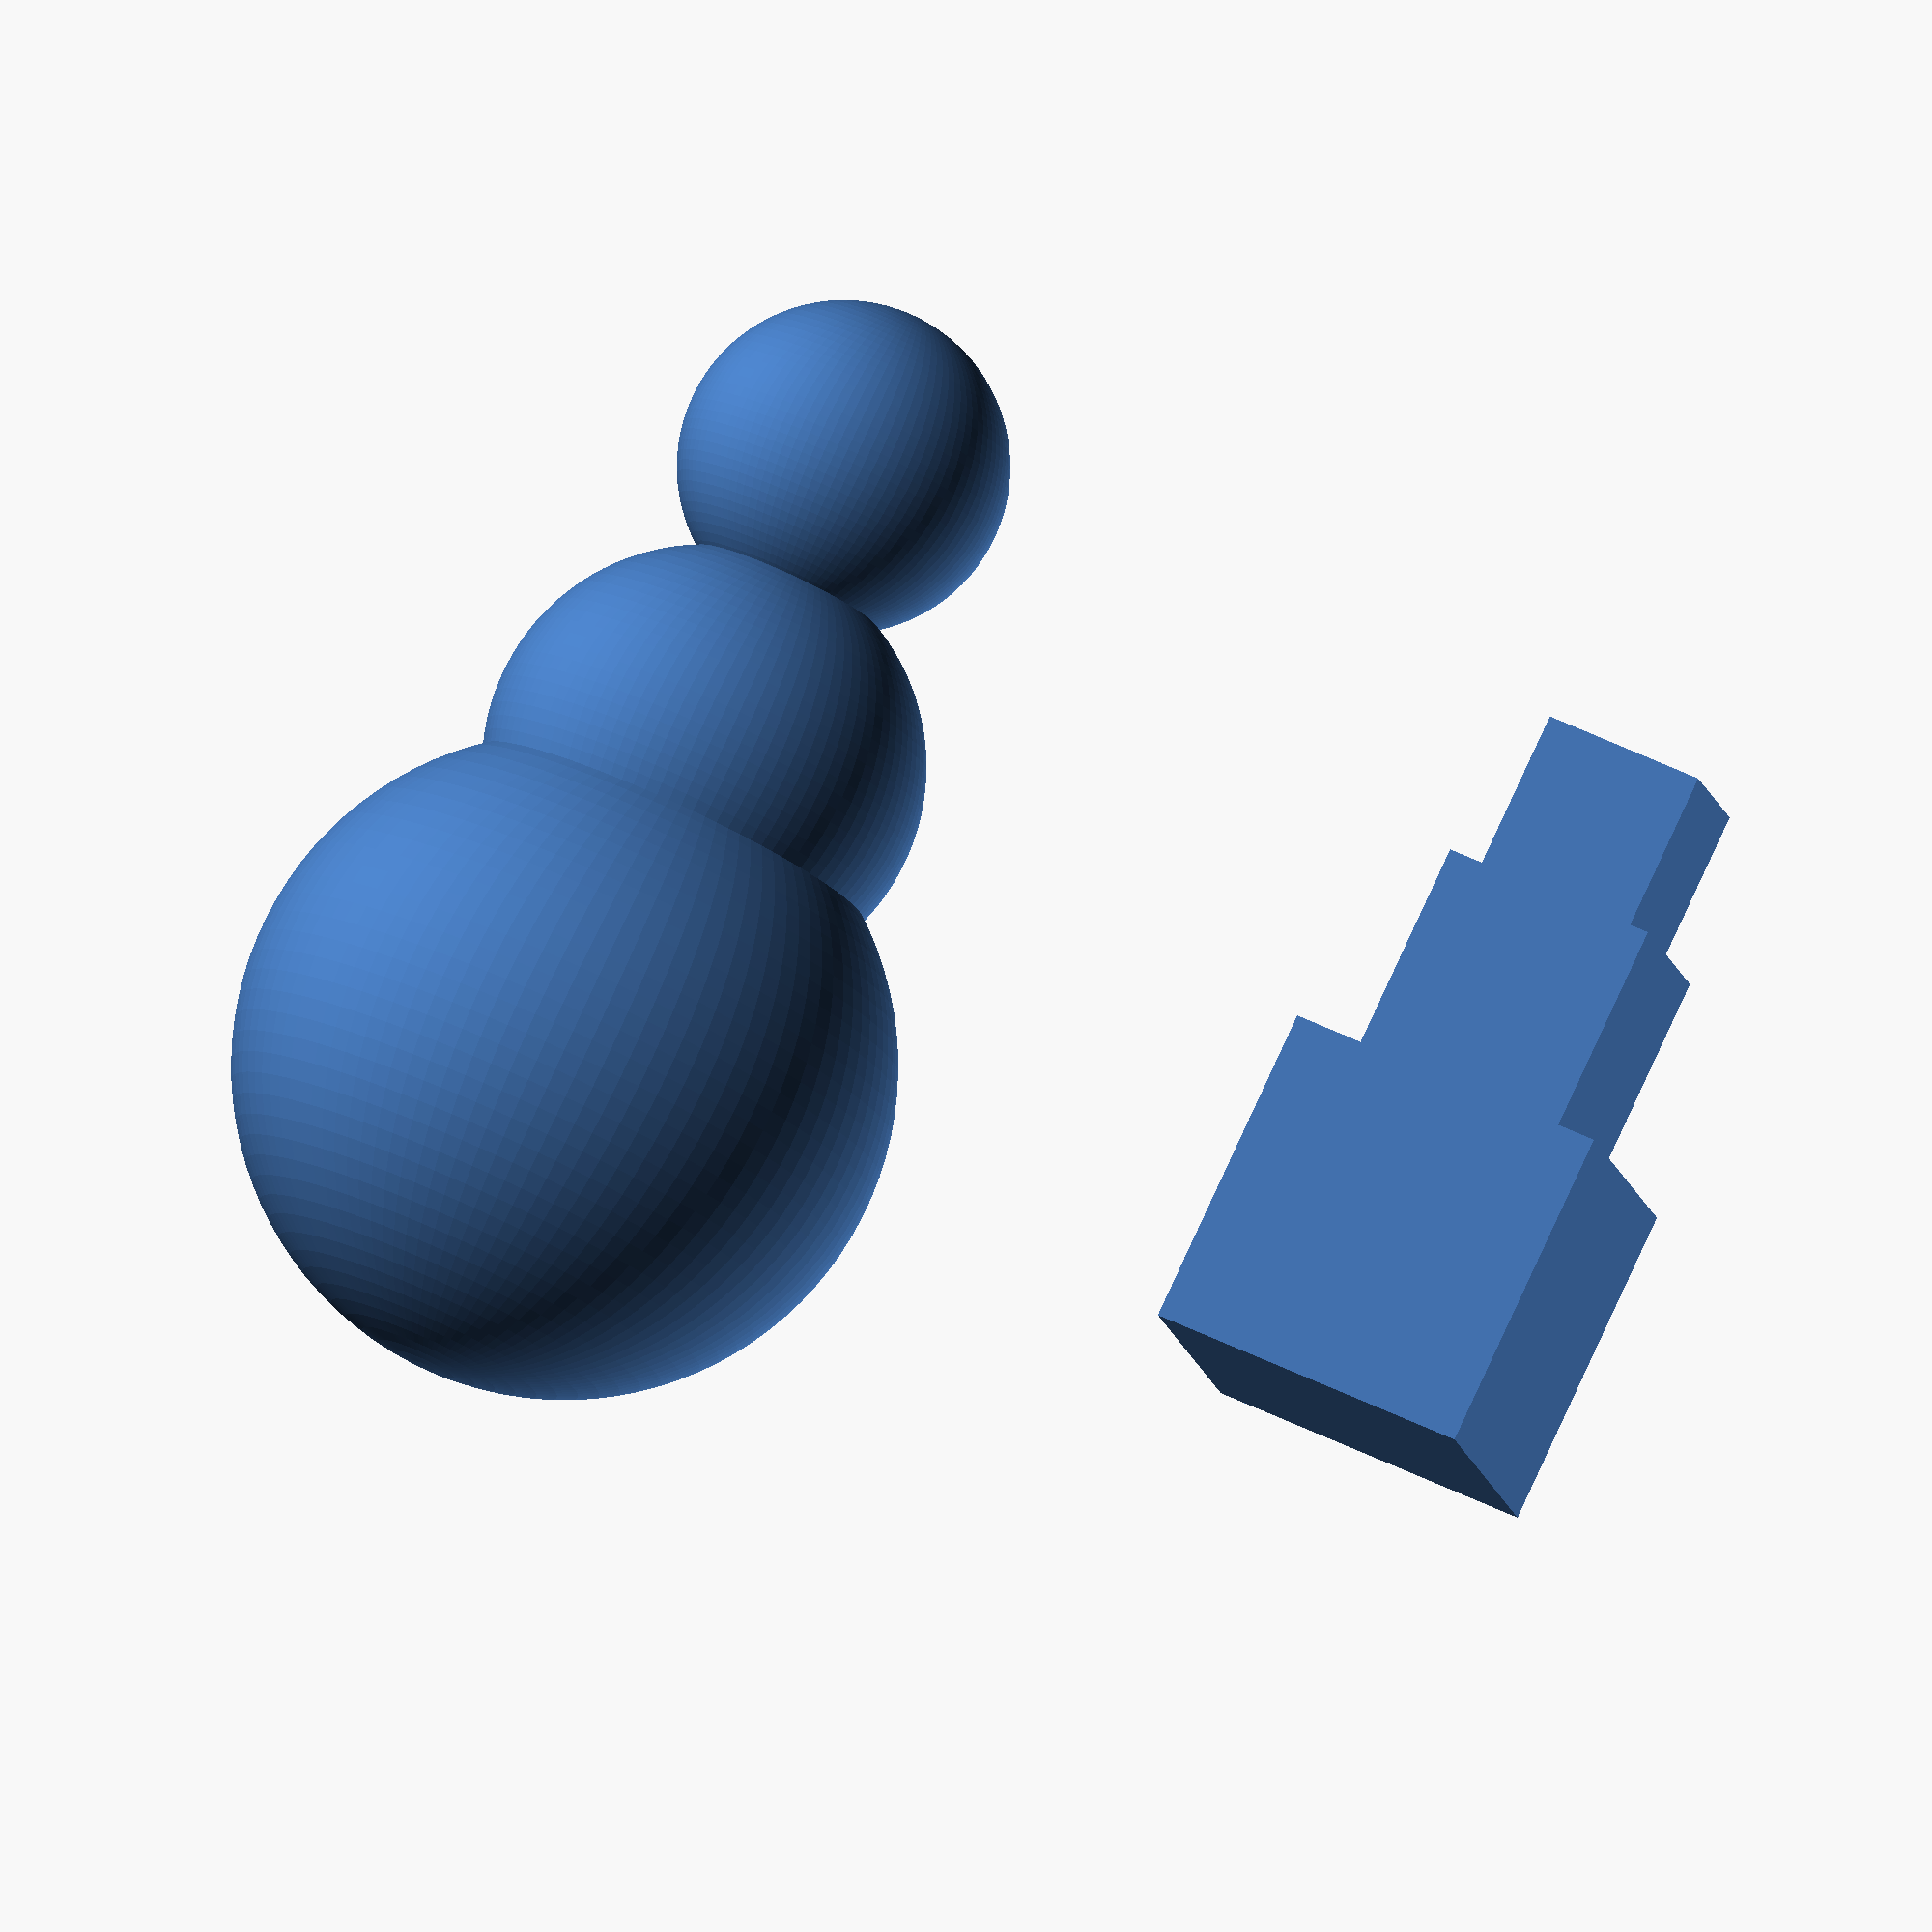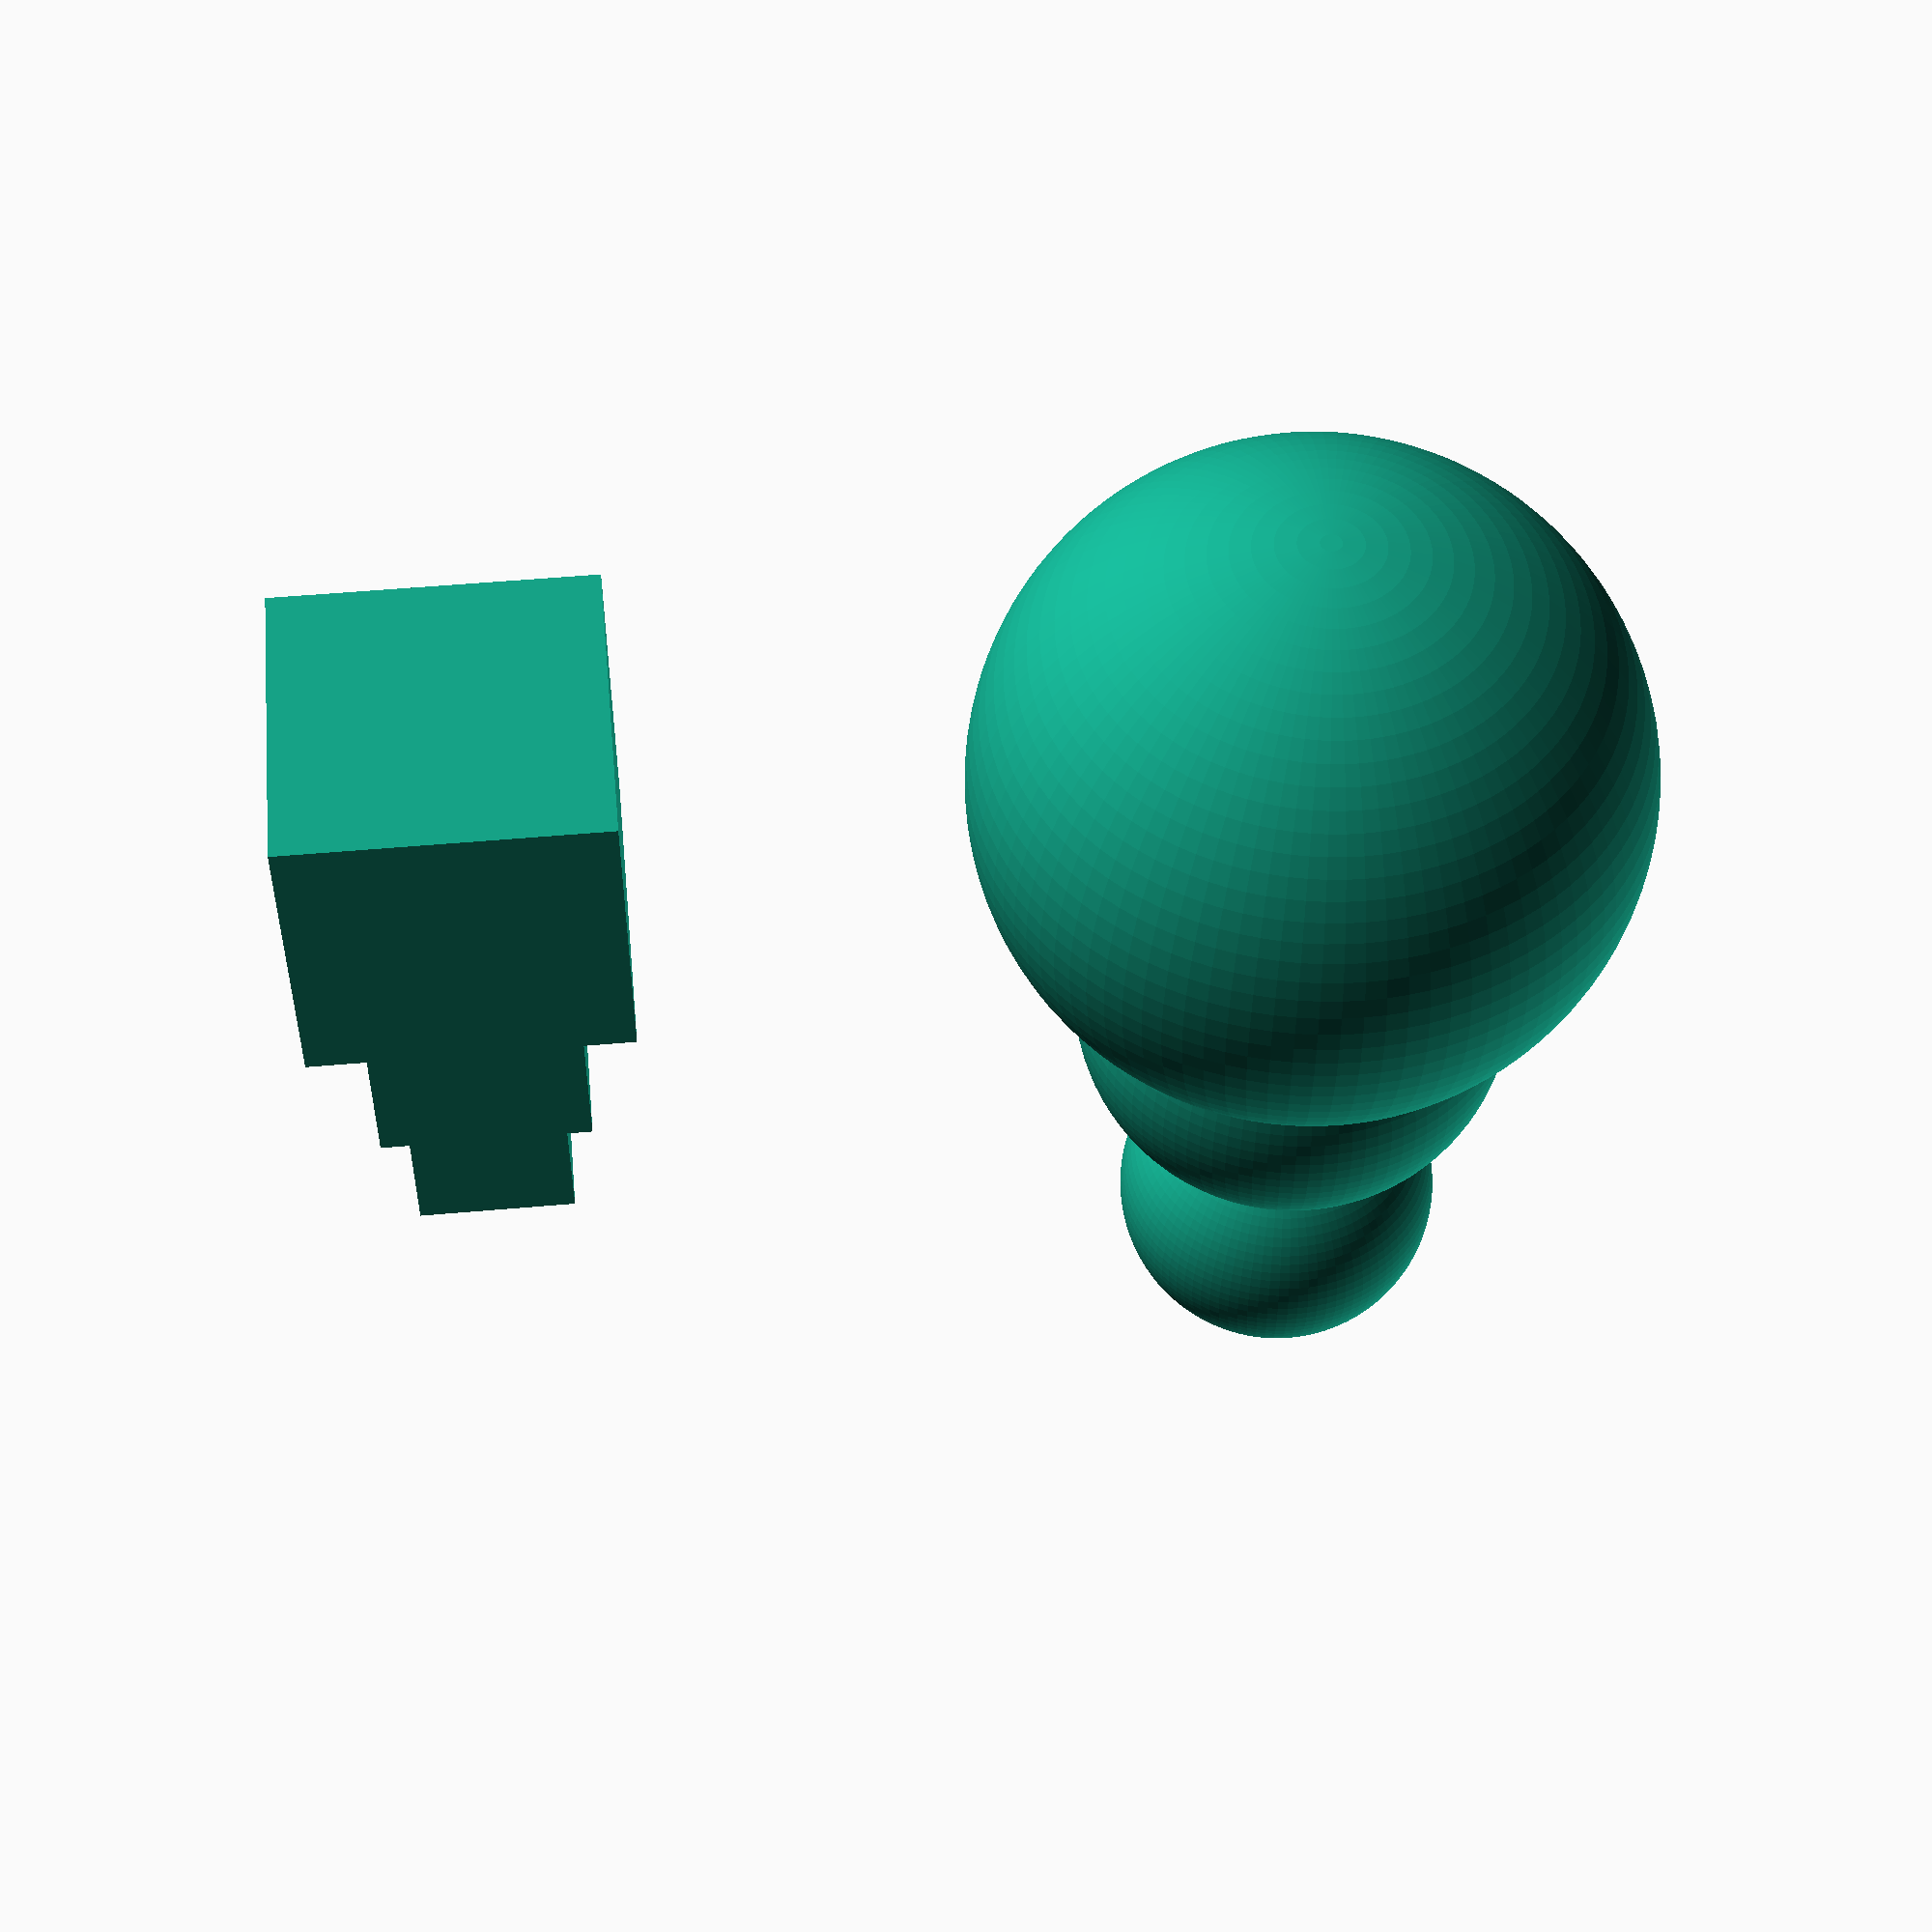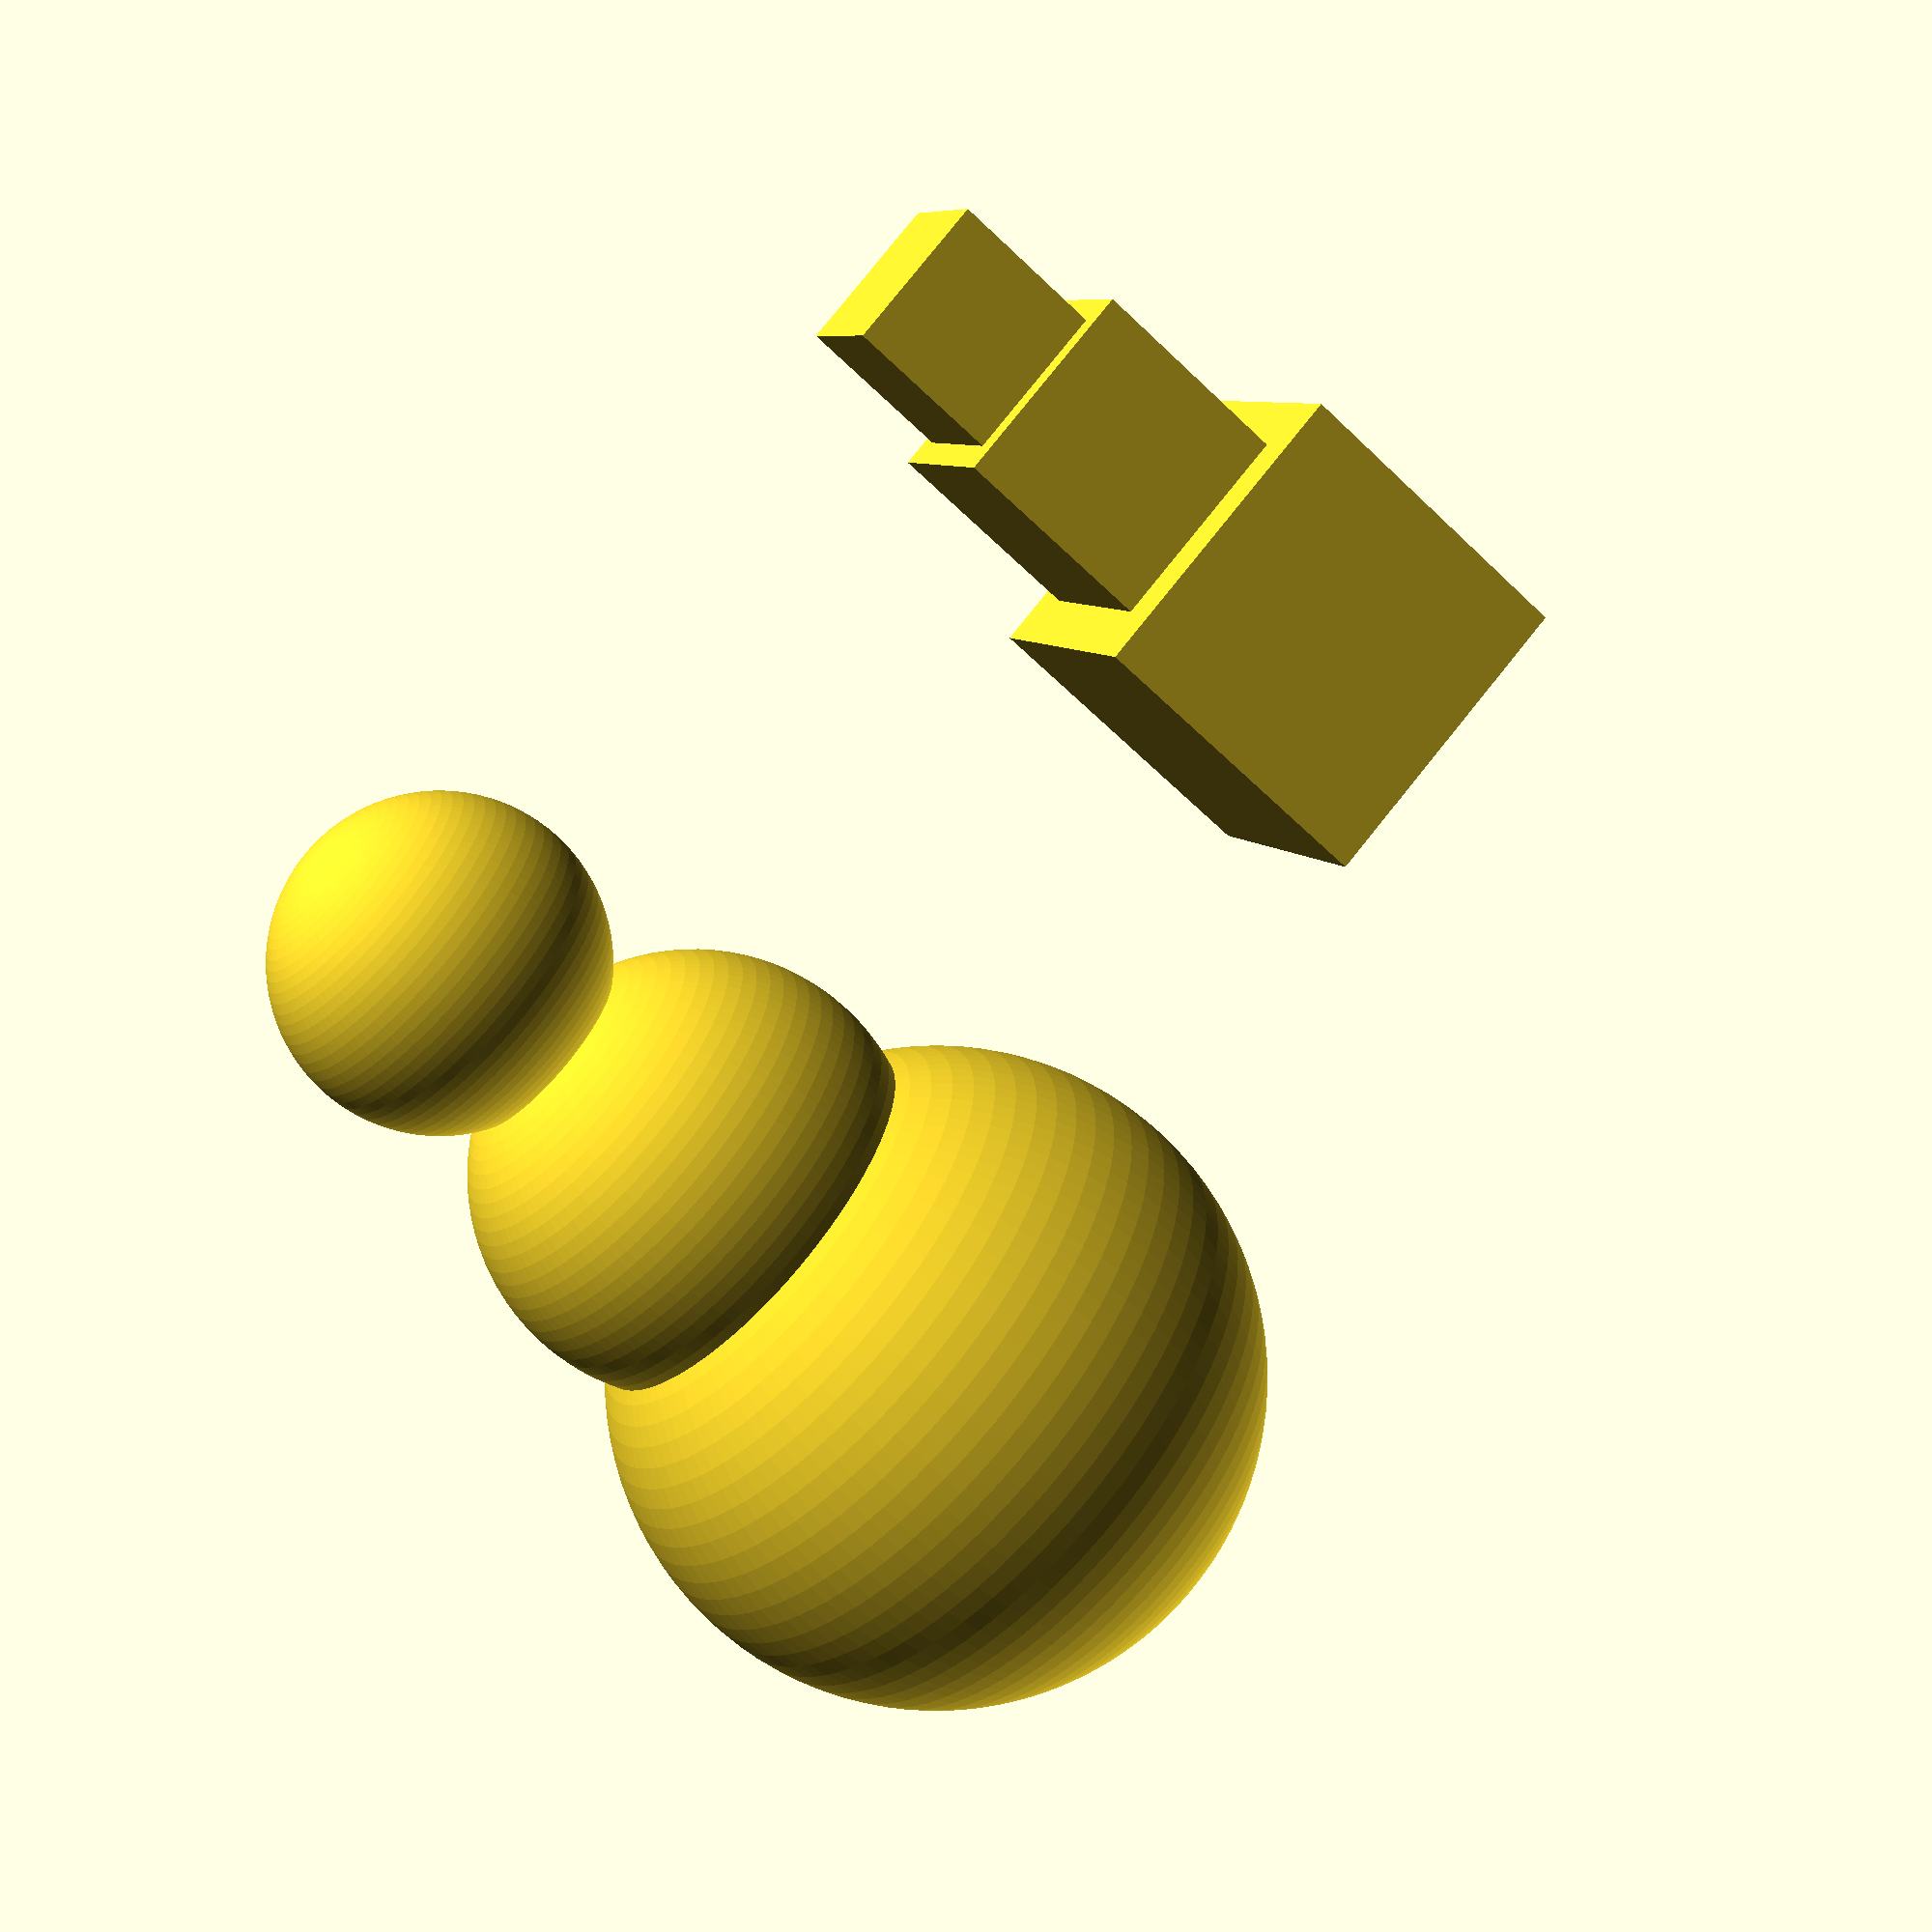
<openscad>
$fn = 100;

module sphereman(size)
{
    sphere(size);

    translate([0,0,size])
    {
        sphere(size * 2/3);
    }

    translate([0,0,size*2])
    {
        sphere(size / 2);
    }
}

module cubeman(size)
{
    translate
    (
        [
            size * 2,
            0,
            0
        ]
    )
    {
        cube(size);

        secondSize = size * 2/3;
        secondXYOffset = size / 2 - secondSize / 2;
        translate([secondXYOffset,secondXYOffset,size])
        {
            cube(secondSize);
        }

        thirdSize = size / 2;
        thirdXYOffset = size / 2 - thirdSize / 2;
        translate([thirdXYOffset,thirdXYOffset,size+secondSize])
        {
            cube(thirdSize);
        }
    }
}

size = 20;
sphereman(size = size);
cubeman(size = size);
</openscad>
<views>
elev=98.7 azim=12.0 roll=335.3 proj=o view=wireframe
elev=218.0 azim=185.5 roll=0.0 proj=p view=wireframe
elev=63.3 azim=333.8 roll=45.7 proj=p view=wireframe
</views>
